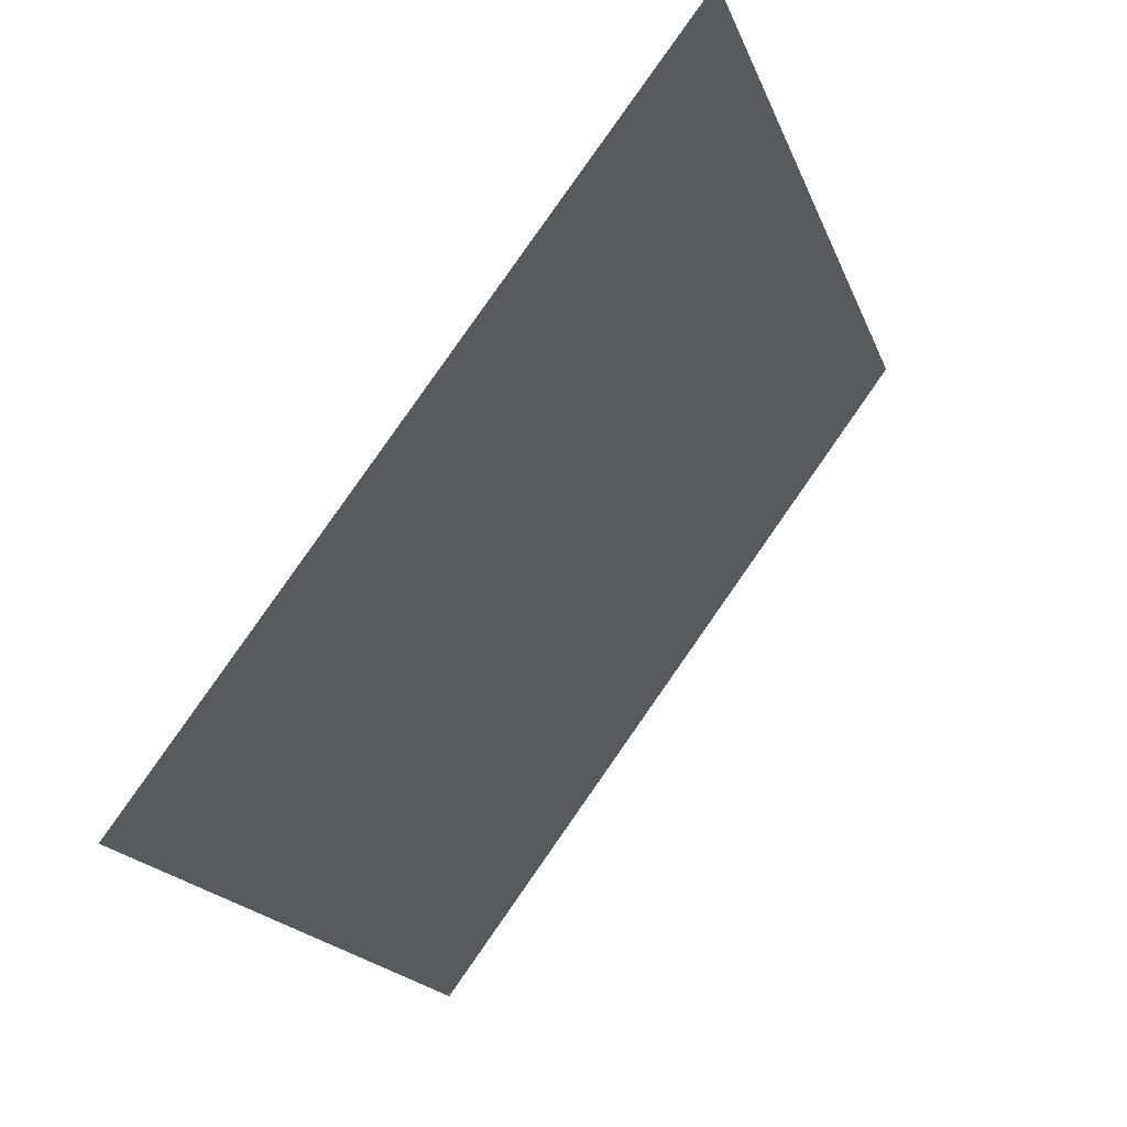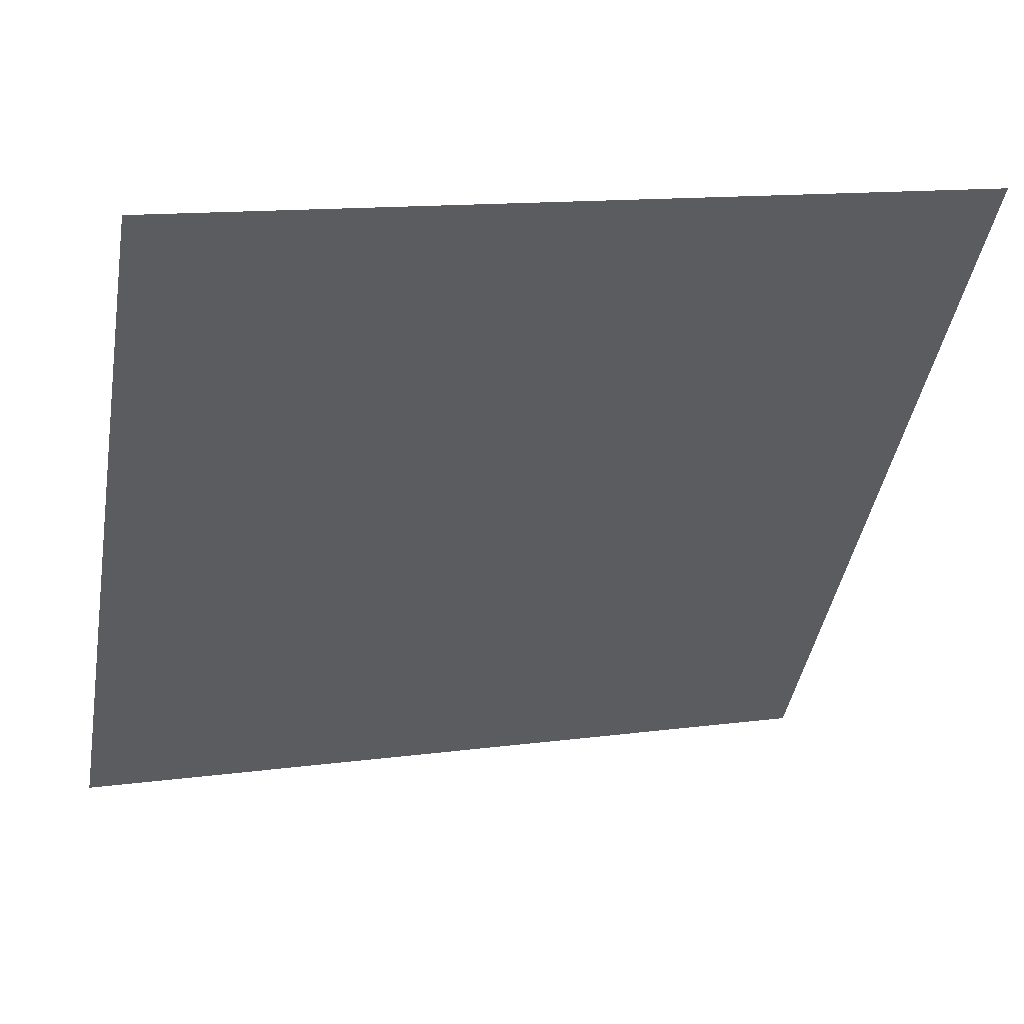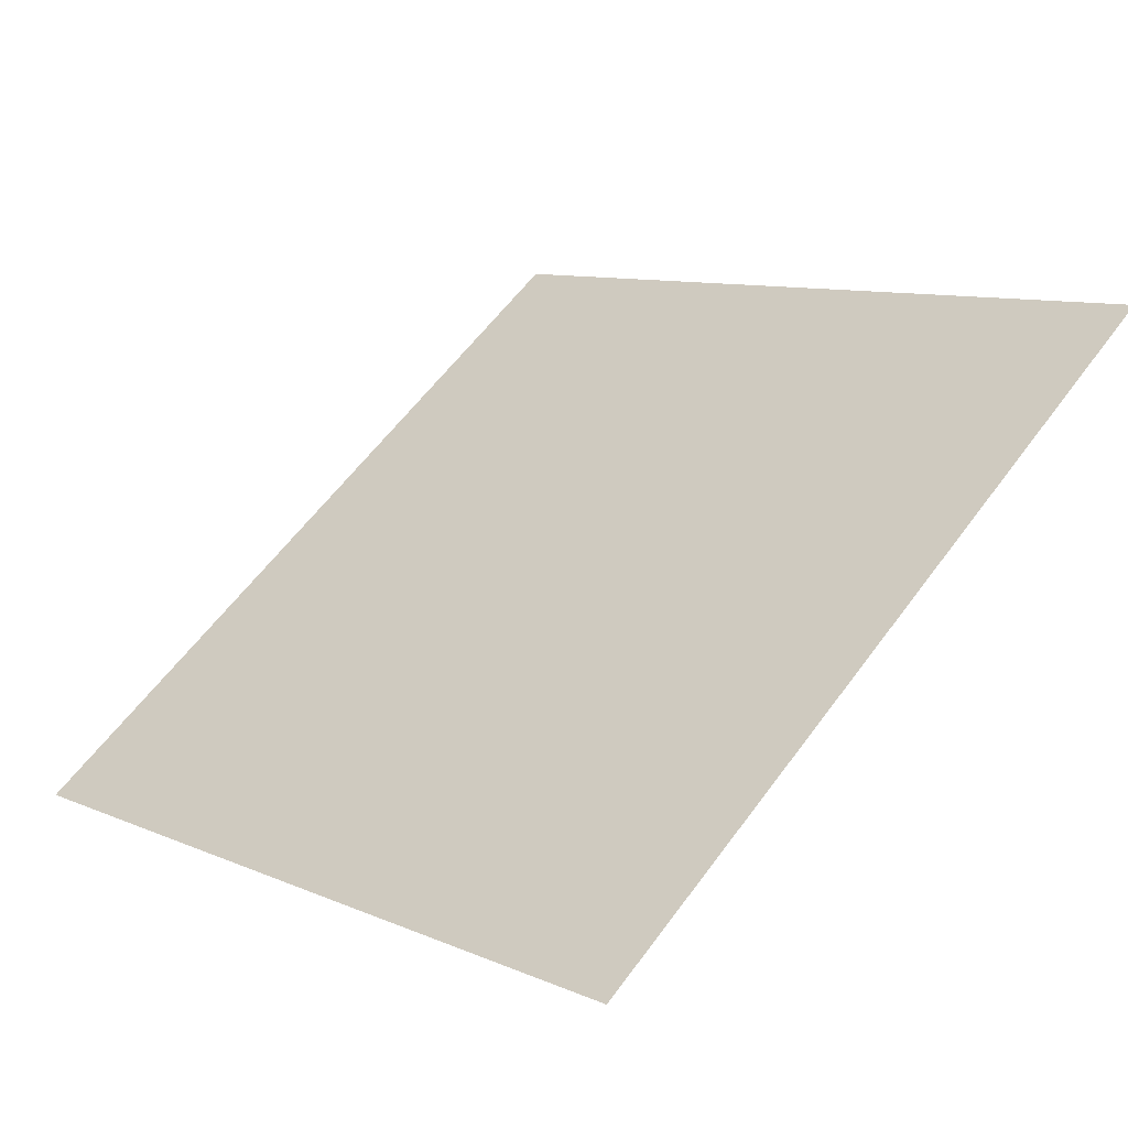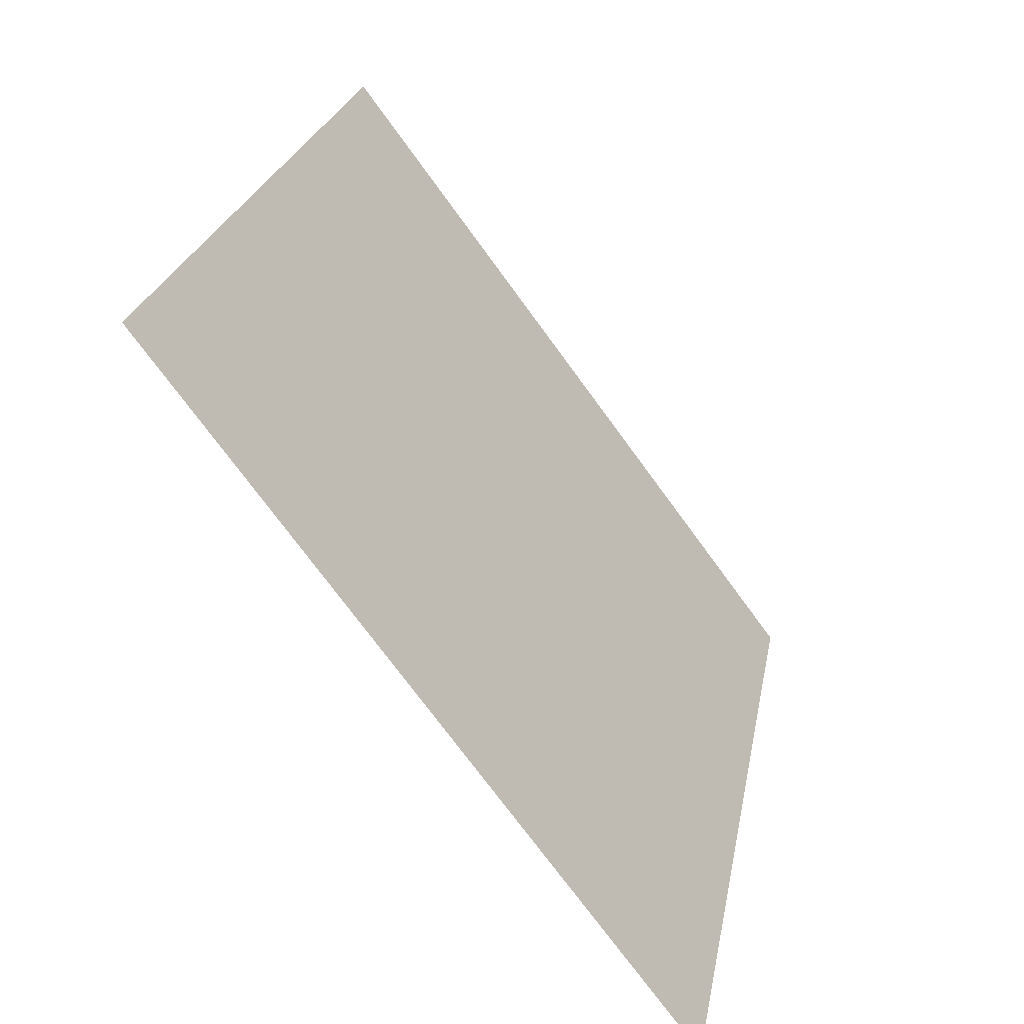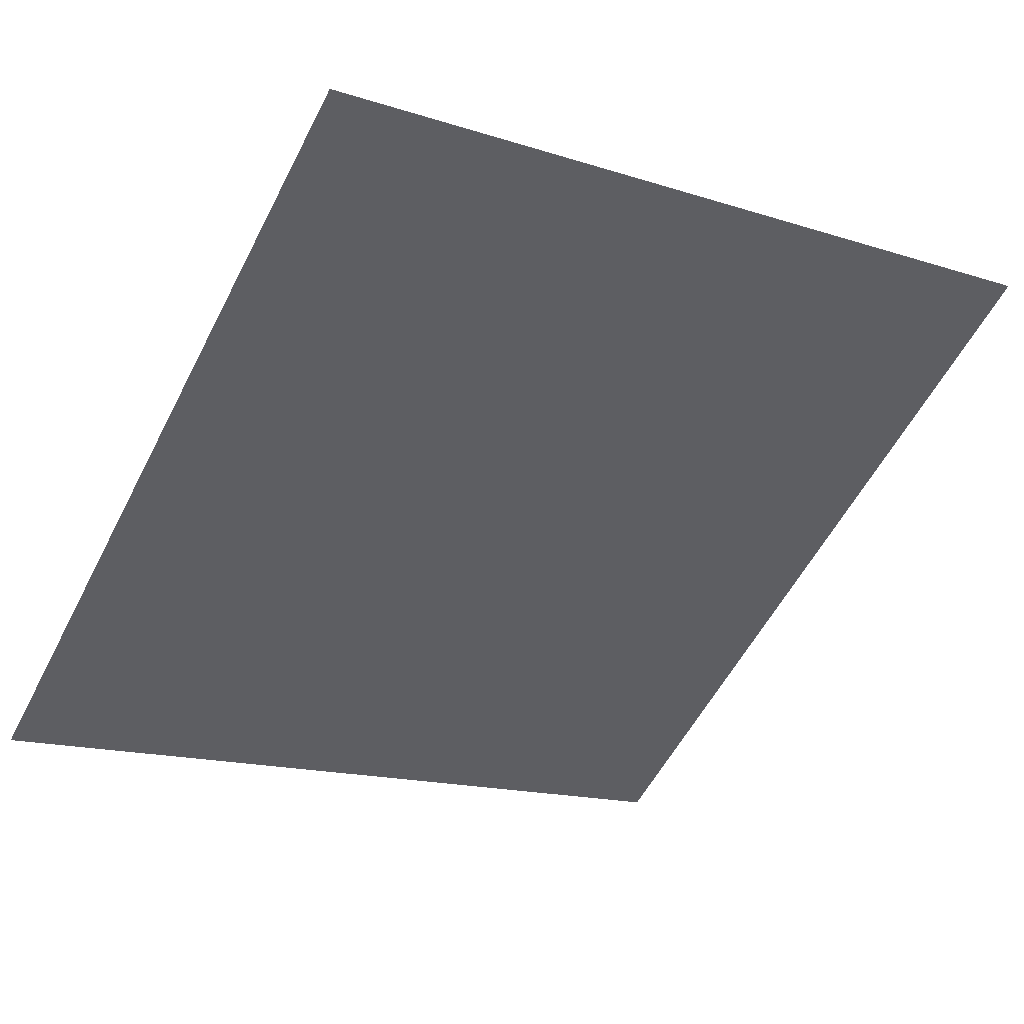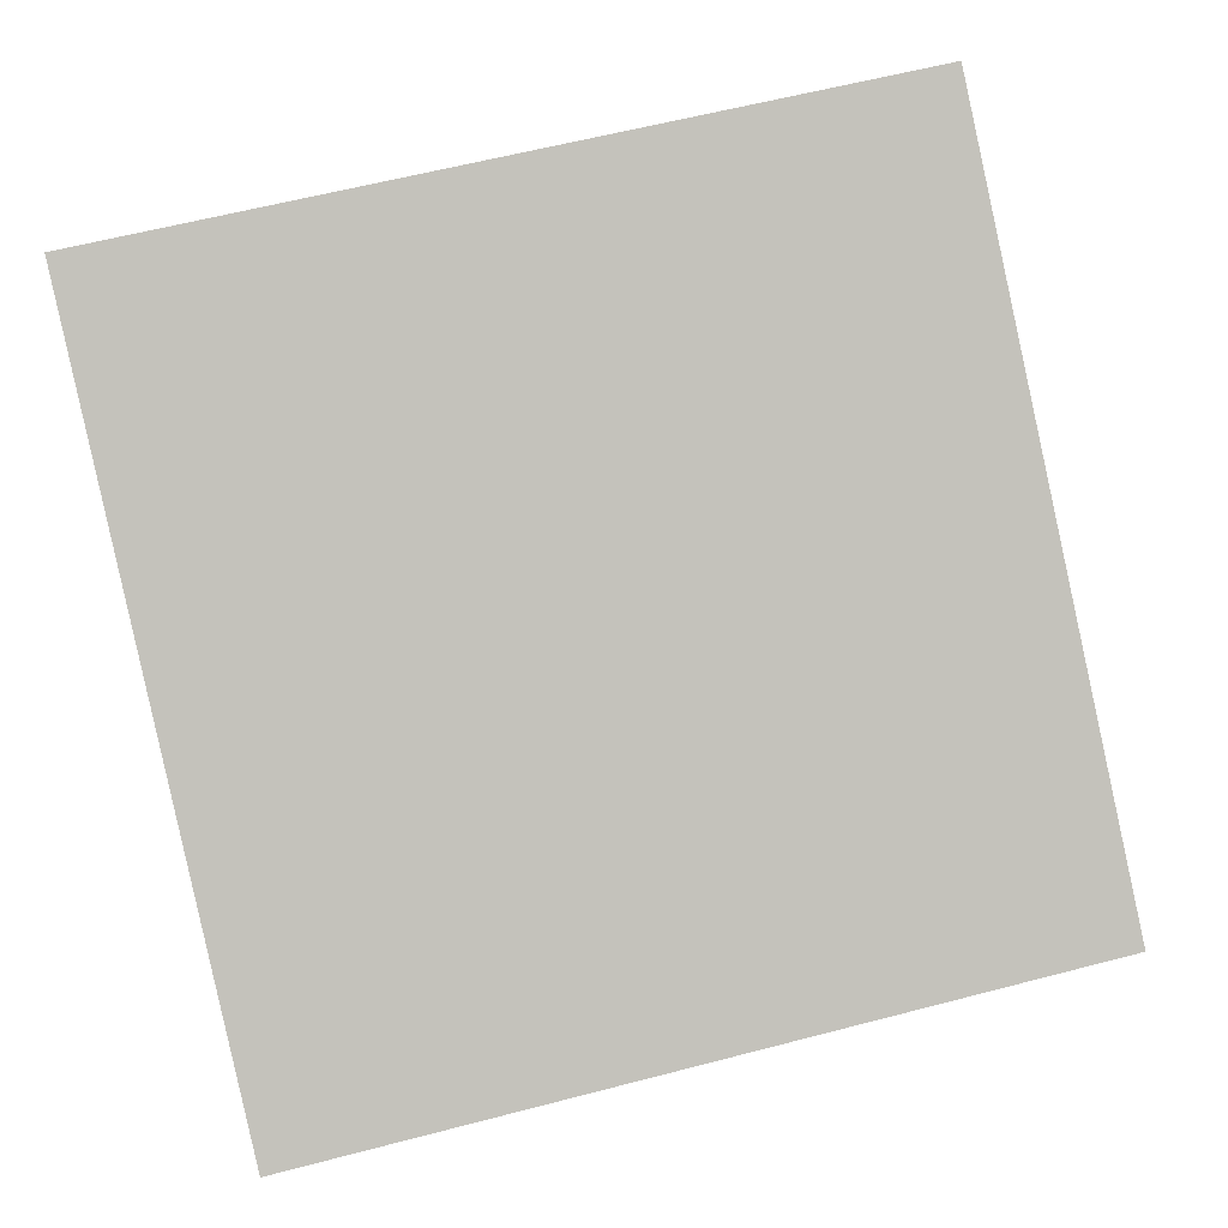
<metadata>
{"format":"obj","ext":"obj","renderer":"f3d","projection":"perspective","resolution":1024,"background":"white","views":[{"elev":-18.7,"azim":104.9,"up":"+Z"},{"elev":11.7,"azim":161.9,"up":"+Z"},{"elev":11.4,"azim":-131.4,"up":"+Y"},{"elev":24.6,"azim":-81.1,"up":"+Z"},{"elev":-13.4,"azim":-33.0,"up":"+Y"},{"elev":56.3,"azim":165.8,"up":"+Y"}]}
</metadata>
<code>
v -0.08597 0.9767 0.7602
v -0.09253 0.9769 0.7603
v -0.09241 0.9808 0.7656
v -0.08585 0.9807 0.7655
f 4 3 2 1

</code>
